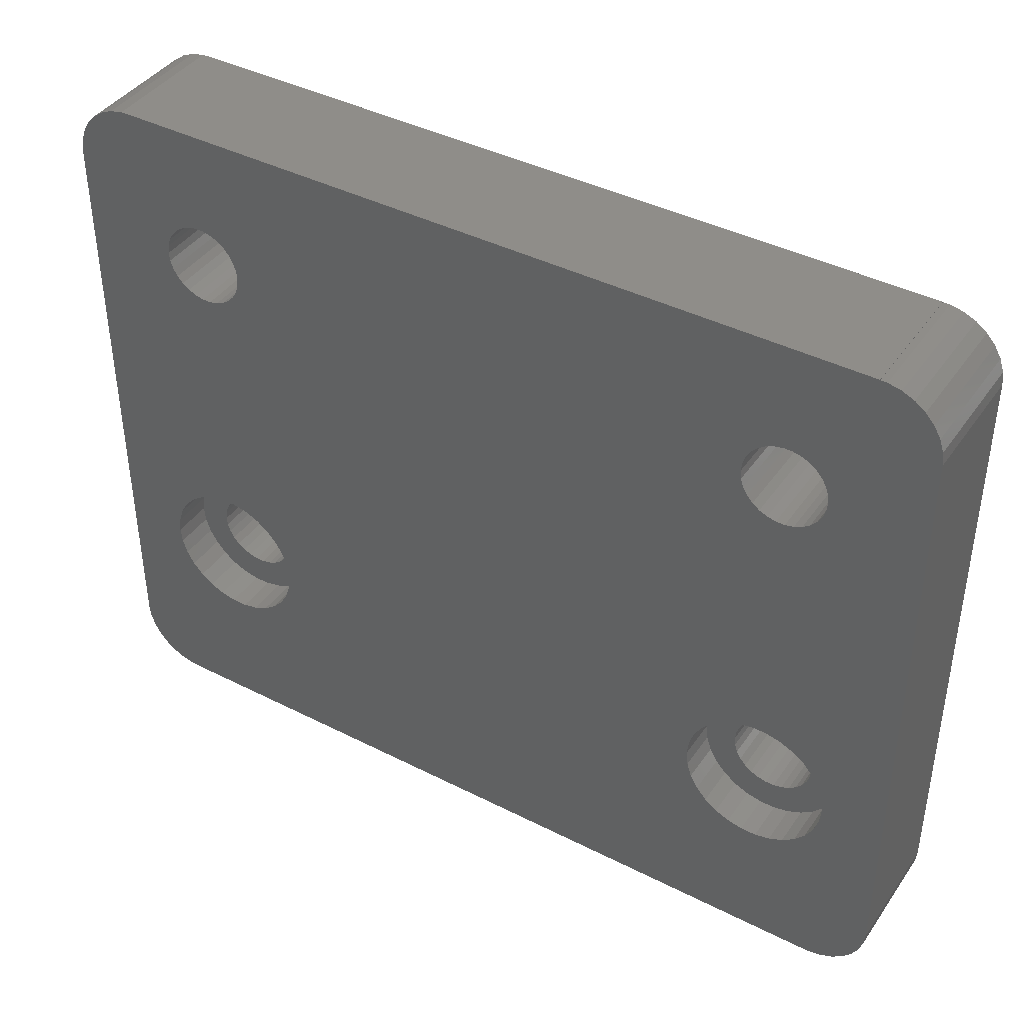
<metadata>
{"format":"stl","ext":"stl","renderer":"f3d","projection":"perspective","resolution":1024,"background":"white","views":[{"elev":41.2,"azim":31.7,"up":"+Y"}]}
</metadata>
<code>
# stl→obj: 442 verts, 896 faces
v 2.686 0.01643 -3
v 3 0.01643 3
v 2.686 0.01643 3
v 3 0.01643 -3
v 40 34.98 3
v 43 32 3
v 42.93 32.62 3
v 39.92 10.73 3
v 43 3 3
v 42.74 33.22 3
v 40 10 3
v 42.43 33.76 3
v 39.92 9.272 3
v 42.01 34.23 3
v 39.7 8.576 3
v 41.5 34.6 3
v 39.33 7.943 3
v 40.93 34.85 3
v 38.25 6.969 3
v 38.84 7.399 3
v 40.31 34.98 3
v 40 0.01643 3
v 37.84 29.49 3
v 42.93 2.376 3
v 42.74 1.78 3
v 42.43 1.237 3
v 42.01 0.7706 3
v 41.5 0.4019 3
v 40.93 0.1468 3
v 40.31 0.01643 3
v 37.58 6.671 3
v 36.87 6.519 3
v 36.13 6.519 3
v 35.42 6.671 3
v 40 0 3
v 34.75 6.969 3
v 34.16 7.399 3
v 8.842 7.399 3
v 33.67 7.943 3
v 10 10 3
v 33.08 9.272 3
v 33 10 3
v 9.924 9.272 3
v 33.3 8.576 3
v 9.697 8.576 3
v 9.332 7.943 3
v 3 0 3
v 8.25 6.969 3
v 7.582 6.671 3
v 6.866 6.519 3
v 6.134 6.519 3
v 0 3 3
v 3.076 9.272 3
v 3 10 3
v 1.002e-07 3 3
v 3.303 8.576 3
v 3.668 7.943 3
v 4.158 7.399 3
v 4.75 6.969 3
v 5.418 6.671 3
v 35.88 29.9 3
v 40 35 3
v 38.46 27.58 3
v 38.33 27.19 3
v 39.7 11.42 3
v 39.33 12.06 3
v 38.5 28 3
v 38.46 28.42 3
v 38.33 28.81 3
v 38.12 29.18 3
v 37.5 29.73 3
v 37.12 29.9 3
v 36.71 29.99 3
v 36.29 29.99 3
v 35.5 29.73 3
v 35.16 29.49 3
v 7.838 29.49 3
v 34.88 26.82 3
v 33.67 12.06 3
v 34.16 12.6 3
v 34.54 27.58 3
v 8.327 27.19 3
v 9.332 12.06 3
v 9.697 11.42 3
v 33.3 11.42 3
v 33.08 10.73 3
v 8.5 28 3
v 34.5 28 3
v 34.54 28.42 3
v 8.456 28.42 3
v 34.67 28.81 3
v 8.327 28.81 3
v 34.88 29.18 3
v 9.924 10.73 3
v 8.456 27.58 3
v 8.118 29.18 3
v 3 35 3
v 7.5 29.73 3
v 7.118 29.9 3
v 3 34.98 3
v 4.882 26.82 3
v 3.668 12.06 3
v 4.158 12.6 3
v 4.544 27.58 3
v 0 32 3
v 3.303 11.42 3
v 6.709 29.99 3
v 6.291 29.99 3
v 5.882 29.9 3
v 5.5 29.73 3
v 5.162 29.49 3
v 4.882 29.18 3
v 4.673 28.81 3
v 4.544 28.42 3
v 4.5 28 3
v 3.076 10.73 3
v 2.073 34.85 3
v 2.686 34.98 3
v 1.5 34.6 3
v 1.5 0.4019 3
v 0.9926 34.23 3
v 2.073 0.1468 3
v 0.5729 33.76 3
v 0.2594 33.22 3
v 0.9926 0.7706 3
v 0.06556 32.62 3
v 0.5729 1.237 3
v 0.2594 1.78 3
v 0.06556 2.376 3
v 38.12 26.82 3
v 38.84 12.6 3
v 37.84 26.51 3
v 38.25 13.03 3
v 37.5 26.27 3
v 37.58 13.33 3
v 37.12 26.1 3
v 36.87 13.48 3
v 36.71 26.01 3
v 36.29 26.01 3
v 36.13 13.48 3
v 35.88 26.1 3
v 35.42 13.33 3
v 35.5 26.27 3
v 34.75 13.03 3
v 35.16 26.51 3
v 34.67 27.19 3
v 8.118 26.82 3
v 8.842 12.6 3
v 7.838 26.51 3
v 8.25 13.03 3
v 7.5 26.27 3
v 7.582 13.33 3
v 7.118 26.1 3
v 6.866 13.48 3
v 6.709 26.01 3
v 6.291 26.01 3
v 6.134 13.48 3
v 5.882 26.1 3
v 5.418 13.33 3
v 5.5 26.27 3
v 4.75 13.03 3
v 5.162 26.51 3
v 4.673 27.19 3
v 0.06556 2.376 -3
v 1.002e-07 3 -3
v 0 3 -3
v 4.544 9.584 -3
v 4.5 10 -3
v 2.073 0.1468 -3
v 0 32 -3
v 3 34.98 -3
v 1.5 0.4019 -3
v 1.5 34.6 -3
v 0.9926 0.7706 -3
v 2.073 34.85 -3
v 2.686 34.98 -3
v 0.5729 1.237 -3
v 0.2594 1.78 -3
v 0.9926 34.23 -3
v 0.5729 33.76 -3
v 0.2594 33.22 -3
v 0.06556 32.62 -3
v 8.118 11.18 -3
v 34.88 11.18 -3
v 8.327 10.81 -3
v 34.88 26.82 -3
v 8.456 27.58 -3
v 8.5 28 -3
v 8.327 27.19 -3
v 8.118 26.82 -3
v 7.838 11.49 -3
v 7.838 26.51 -3
v 7.5 11.73 -3
v 7.5 26.27 -3
v 7.118 11.9 -3
v 7.118 26.1 -3
v 6.709 11.99 -3
v 6.709 26.01 -3
v 6.291 11.99 -3
v 6.291 26.01 -3
v 5.882 11.9 -3
v 5.882 26.1 -3
v 5.5 11.73 -3
v 5.5 26.27 -3
v 5.162 11.49 -3
v 5.162 26.51 -3
v 4.882 11.18 -3
v 4.882 26.82 -3
v 4.673 10.81 -3
v 4.673 27.19 -3
v 4.544 10.42 -3
v 4.544 27.58 -3
v 38.46 27.58 -3
v 40 34.98 -3
v 38.46 10.42 -3
v 38.5 28 -3
v 38.33 10.81 -3
v 38.33 27.19 -3
v 38.12 11.18 -3
v 38.12 26.82 -3
v 37.84 11.49 -3
v 37.84 26.51 -3
v 37.5 11.73 -3
v 37.5 26.27 -3
v 37.12 11.9 -3
v 37.12 26.1 -3
v 36.71 11.99 -3
v 36.71 26.01 -3
v 36.29 11.99 -3
v 36.29 26.01 -3
v 35.88 11.9 -3
v 35.88 26.1 -3
v 35.5 11.73 -3
v 35.5 26.27 -3
v 35.16 11.49 -3
v 35.16 26.51 -3
v 34.54 10.42 -3
v 8.456 10.42 -3
v 34.67 10.81 -3
v 8.5 10 -3
v 34.5 10 -3
v 34.67 27.19 -3
v 35.5 8.268 -3
v 40 0.01643 -3
v 40 0 -3
v 38.5 10 -3
v 38.46 9.584 -3
v 38.33 9.187 -3
v 38.12 8.824 -3
v 37.84 8.514 -3
v 37.5 8.268 -3
v 37.12 8.098 -3
v 36.71 8.011 -3
v 36.29 8.011 -3
v 35.88 8.098 -3
v 35.16 8.514 -3
v 7.838 8.514 -3
v 34.54 27.58 -3
v 34.54 9.584 -3
v 8.456 9.584 -3
v 34.67 9.187 -3
v 8.327 9.187 -3
v 34.88 8.824 -3
v 8.118 8.824 -3
v 3 0 -3
v 7.5 8.268 -3
v 7.118 8.098 -3
v 6.709 8.011 -3
v 4.882 8.824 -3
v 4.673 9.187 -3
v 5.162 8.514 -3
v 5.5 8.268 -3
v 5.882 8.098 -3
v 6.291 8.011 -3
v 43 3 -3
v 42.93 2.376 -3
v 43 32 -3
v 42.74 1.78 -3
v 42.43 1.237 -3
v 42.93 32.62 -3
v 42.01 0.7706 -3
v 42.74 33.22 -3
v 41.5 0.4019 -3
v 42.43 33.76 -3
v 40.93 0.1468 -3
v 42.01 34.23 -3
v 40.31 0.01643 -3
v 41.5 34.6 -3
v 40.93 34.85 -3
v 40.31 34.98 -3
v 38.46 28.42 -3
v 38.33 28.81 -3
v 38.12 29.18 -3
v 37.84 29.49 -3
v 37.5 29.73 -3
v 37.12 29.9 -3
v 36.71 29.99 -3
v 36.29 29.99 -3
v 35.88 29.9 -3
v 40 35 -3
v 35.5 29.73 -3
v 35.16 29.49 -3
v 7.838 29.49 -3
v 34.88 29.18 -3
v 34.5 28 -3
v 34.54 28.42 -3
v 8.456 28.42 -3
v 34.67 28.81 -3
v 8.327 28.81 -3
v 8.118 29.18 -3
v 3 35 -3
v 7.5 29.73 -3
v 7.118 29.9 -3
v 6.709 29.99 -3
v 6.291 29.99 -3
v 4.5 28 -3
v 4.544 28.42 -3
v 4.673 28.81 -3
v 4.882 29.18 -3
v 5.162 29.49 -3
v 5.5 29.73 -3
v 5.882 29.9 -3
v 8.456 10.42 1
v 8.5 10 1
v 4.5 10 1
v 4.544 10.42 1
v 6.709 11.99 1
v 6.291 11.99 1
v 6.291 8.011 1
v 6.709 8.011 1
v 7.838 11.49 1
v 8.118 11.18 1
v 4.882 11.18 1
v 5.162 11.49 1
v 5.882 11.9 1
v 5.5 11.73 1
v 8.327 9.187 1
v 8.118 8.824 1
v 8.327 10.81 1
v 7.5 11.73 1
v 7.118 11.9 1
v 4.673 10.81 1
v 8.456 9.584 1
v 7.118 8.098 1
v 7.5 8.268 1
v 7.838 8.514 1
v 5.162 8.514 1
v 4.882 8.824 1
v 4.673 9.187 1
v 4.544 9.584 1
v 5.5 8.268 1
v 5.882 8.098 1
v 10 10 1
v 9.924 10.73 1
v 3.076 10.73 1
v 3 10 1
v 6.134 13.48 1
v 6.866 13.48 1
v 6.866 6.519 1
v 6.134 6.519 1
v 9.332 12.06 1
v 8.842 12.6 1
v 4.158 12.6 1
v 4.75 13.03 1
v 5.418 13.33 1
v 9.332 7.943 1
v 9.697 8.576 1
v 9.697 11.42 1
v 7.582 13.33 1
v 8.25 13.03 1
v 3.668 12.06 1
v 3.303 11.42 1
v 9.924 9.272 1
v 8.842 7.399 1
v 8.25 6.969 1
v 7.582 6.671 1
v 5.418 6.671 1
v 4.75 6.969 1
v 4.158 7.399 1
v 3.668 7.943 1
v 3.303 8.576 1
v 3.076 9.272 1
v 38.46 10.42 1
v 38.5 10 1
v 36.29 11.99 1
v 35.88 11.9 1
v 36.71 8.011 1
v 37.12 8.098 1
v 37.5 8.268 1
v 37.84 11.49 1
v 37.5 11.73 1
v 34.88 11.18 1
v 35.16 11.49 1
v 35.5 11.73 1
v 38.46 9.584 1
v 38.33 9.187 1
v 38.12 11.18 1
v 38.33 10.81 1
v 37.12 11.9 1
v 36.71 11.99 1
v 34.54 10.42 1
v 34.67 10.81 1
v 34.5 10 1
v 34.54 9.584 1
v 38.12 8.824 1
v 35.16 8.514 1
v 34.88 8.824 1
v 37.84 8.514 1
v 36.29 8.011 1
v 35.5 8.268 1
v 34.67 9.187 1
v 35.88 8.098 1
v 40 10 1
v 39.92 10.73 1
v 36.13 13.48 1
v 36.87 13.48 1
v 38.25 13.03 1
v 38.84 12.6 1
v 34.16 12.6 1
v 33.67 12.06 1
v 34.75 13.03 1
v 35.42 13.33 1
v 39.33 7.943 1
v 39.7 8.576 1
v 39.7 11.42 1
v 39.33 12.06 1
v 37.58 13.33 1
v 33.3 11.42 1
v 33.08 10.73 1
v 39.92 9.272 1
v 38.84 7.399 1
v 38.25 6.969 1
v 37.58 6.671 1
v 36.87 6.519 1
v 36.13 6.519 1
v 35.42 6.671 1
v 34.75 6.969 1
v 34.16 7.399 1
v 33.67 7.943 1
v 33.3 8.576 1
v 33.08 9.272 1
v 33 10 1
f 1 2 3
f 2 1 4
f 5 6 7
f 6 8 9
f 5 7 10
f 11 9 8
f 5 10 12
f 13 9 11
f 5 12 14
f 15 9 13
f 5 14 16
f 17 9 15
f 5 16 18
f 19 9 20
f 5 18 21
f 22 9 19
f 6 5 23
f 9 22 24
f 24 22 25
f 25 22 26
f 26 22 27
f 27 22 28
f 28 22 29
f 29 22 30
f 31 22 19
f 32 22 31
f 33 22 32
f 34 22 33
f 22 34 35
f 36 35 34
f 37 35 36
f 38 37 39
f 40 41 42
f 43 41 40
f 41 43 44
f 45 44 43
f 44 45 39
f 46 39 45
f 38 39 46
f 37 38 35
f 47 38 48
f 47 48 49
f 2 49 50
f 2 50 51
f 52 53 54
f 55 56 53
f 55 57 56
f 55 58 57
f 55 59 58
f 2 60 59
f 2 51 60
f 49 2 47
f 38 47 35
f 61 5 62
f 20 9 17
f 6 63 64
f 6 65 8
f 6 64 66
f 6 67 63
f 6 68 67
f 6 69 68
f 6 70 69
f 6 23 70
f 5 71 23
f 5 72 71
f 5 73 72
f 5 74 73
f 5 61 74
f 62 75 61
f 62 76 75
f 77 76 62
f 78 79 80
f 81 82 79
f 83 79 82
f 84 85 83
f 85 84 86
f 87 88 89
f 90 89 91
f 92 91 93
f 76 77 93
f 42 94 40
f 86 94 42
f 79 83 85
f 94 86 84
f 88 87 95
f 89 90 87
f 91 92 90
f 93 96 92
f 93 77 96
f 97 77 62
f 77 97 98
f 98 97 99
f 100 99 97
f 101 102 103
f 104 105 102
f 102 105 106
f 99 100 107
f 107 100 108
f 108 100 109
f 109 100 110
f 110 100 111
f 105 111 100
f 111 105 112
f 112 105 113
f 113 105 114
f 114 105 115
f 106 105 116
f 52 116 105
f 117 100 118
f 116 52 54
f 119 100 117
f 59 55 2
f 100 119 105
f 120 2 55
f 105 119 121
f 2 122 3
f 105 121 123
f 2 120 122
f 105 123 124
f 120 55 125
f 105 124 126
f 125 55 127
f 128 55 129
f 127 55 128
f 53 52 55
f 6 66 65
f 130 66 64
f 66 130 131
f 132 131 130
f 131 132 133
f 134 133 132
f 133 134 135
f 136 135 134
f 136 137 135
f 138 137 136
f 139 137 138
f 139 140 137
f 141 140 139
f 142 141 143
f 141 142 140
f 144 143 145
f 80 145 78
f 143 144 142
f 79 78 146
f 79 146 81
f 95 81 88
f 145 80 144
f 81 95 82
f 147 83 82
f 83 147 148
f 149 148 147
f 148 149 150
f 151 150 149
f 150 151 152
f 153 152 151
f 153 154 152
f 155 154 153
f 156 154 155
f 156 157 154
f 158 157 156
f 159 158 160
f 158 159 157
f 161 160 162
f 103 162 101
f 160 161 159
f 102 101 163
f 102 163 104
f 105 104 115
f 162 103 161
f 164 55 165
f 55 164 129
f 166 167 165
f 167 166 168
f 165 1 169
f 168 170 171
f 165 169 172
f 173 171 170
f 165 172 174
f 171 175 176
f 165 174 177
f 171 173 175
f 165 177 178
f 173 170 179
f 165 178 164
f 179 170 180
f 180 170 181
f 168 166 170
f 181 170 182
f 183 184 185
f 186 187 188
f 184 183 186
f 186 189 187
f 190 186 183
f 186 190 189
f 191 190 183
f 191 192 190
f 193 192 191
f 193 194 192
f 195 194 193
f 195 196 194
f 197 196 195
f 197 198 196
f 199 198 197
f 199 200 198
f 201 200 199
f 201 202 200
f 203 202 201
f 203 204 202
f 205 204 203
f 205 206 204
f 207 206 205
f 207 208 206
f 209 208 207
f 209 210 208
f 211 210 209
f 211 212 210
f 171 211 168
f 211 171 212
f 213 214 215
f 214 213 216
f 217 213 215
f 217 218 213
f 219 218 217
f 219 220 218
f 221 220 219
f 221 222 220
f 223 222 221
f 223 224 222
f 225 224 223
f 225 226 224
f 227 226 225
f 227 228 226
f 229 228 227
f 229 230 228
f 231 230 229
f 231 232 230
f 233 232 231
f 233 234 232
f 235 234 233
f 235 236 234
f 184 236 235
f 184 186 236
f 237 238 239
f 185 239 238
f 238 237 240
f 239 185 184
f 240 237 241
f 186 188 242
f 243 244 245
f 244 246 214
f 215 214 246
f 244 247 246
f 244 248 247
f 244 249 248
f 244 250 249
f 244 251 250
f 244 252 251
f 244 253 252
f 244 254 253
f 244 255 254
f 244 243 255
f 245 256 243
f 257 256 245
f 242 188 258
f 259 240 241
f 260 259 261
f 262 261 263
f 256 257 263
f 259 260 240
f 261 262 260
f 263 264 262
f 263 257 264
f 265 257 245
f 257 265 266
f 4 266 265
f 266 4 267
f 267 4 268
f 269 165 270
f 271 165 269
f 272 165 271
f 273 165 272
f 165 4 1
f 165 273 4
f 274 4 273
f 268 4 274
f 244 275 276
f 275 244 277
f 244 276 278
f 214 277 244
f 244 278 279
f 277 214 280
f 244 279 281
f 280 214 282
f 244 281 283
f 282 214 284
f 244 283 285
f 284 214 286
f 244 285 287
f 286 214 288
f 288 214 289
f 289 214 290
f 291 214 216
f 292 214 291
f 293 214 292
f 294 214 293
f 295 214 294
f 296 214 295
f 297 214 296
f 298 214 297
f 299 214 298
f 214 299 300
f 301 300 299
f 302 300 301
f 303 302 304
f 258 188 305
f 305 188 306
f 307 306 188
f 306 307 308
f 309 308 307
f 308 309 304
f 310 304 309
f 303 304 310
f 302 303 300
f 311 303 312
f 311 312 313
f 171 313 314
f 171 314 315
f 270 165 167
f 212 171 316
f 171 317 316
f 171 318 317
f 171 319 318
f 171 320 319
f 171 321 320
f 171 322 321
f 171 315 322
f 313 171 311
f 303 311 300
f 174 127 177
f 127 174 125
f 177 128 178
f 128 177 127
f 178 129 164
f 129 178 128
f 172 122 120
f 122 172 169
f 174 120 125
f 120 174 172
f 169 3 122
f 3 169 1
f 170 126 182
f 126 170 105
f 171 118 100
f 118 171 176
f 180 121 179
f 121 180 123
f 175 119 117
f 119 175 173
f 181 123 180
f 123 181 124
f 182 124 181
f 124 182 126
f 173 121 119
f 121 173 179
f 176 117 118
f 117 176 175
f 287 29 30
f 29 287 285
f 285 28 29
f 28 285 283
f 24 275 9
f 275 24 276
f 26 278 25
f 278 26 279
f 283 27 28
f 27 283 281
f 25 276 24
f 276 25 278
f 244 30 22
f 30 244 287
f 27 279 26
f 279 27 281
f 6 280 7
f 280 6 277
f 286 16 14
f 16 286 288
f 10 284 12
f 284 10 282
f 7 282 10
f 282 7 280
f 12 286 14
f 286 12 284
f 289 21 18
f 21 289 290
f 290 5 21
f 5 290 214
f 288 18 16
f 18 288 289
f 265 2 4
f 2 265 47
f 171 97 311
f 97 171 100
f 35 244 22
f 244 35 245
f 5 300 62
f 300 5 214
f 265 35 47
f 35 265 245
f 300 97 62
f 97 300 311
f 166 105 170
f 105 166 52
f 9 277 6
f 277 9 275
f 166 55 52
f 55 166 165
f 240 323 238
f 323 240 324
f 325 211 326
f 211 325 168
f 199 327 328
f 327 199 197
f 268 329 330
f 329 268 274
f 183 331 191
f 331 183 332
f 333 205 334
f 205 333 207
f 203 335 336
f 335 203 201
f 264 337 262
f 337 264 338
f 185 332 183
f 332 185 339
f 238 339 185
f 339 238 323
f 195 340 341
f 340 195 193
f 197 341 327
f 341 197 195
f 193 331 340
f 331 193 191
f 342 207 333
f 207 342 209
f 326 209 342
f 209 326 211
f 205 336 334
f 336 205 203
f 201 328 335
f 328 201 199
f 260 324 240
f 324 260 343
f 267 330 344
f 330 267 268
f 262 343 260
f 343 262 337
f 257 345 346
f 345 257 266
f 266 344 345
f 344 266 267
f 347 269 348
f 269 347 271
f 348 270 349
f 270 348 269
f 349 167 350
f 167 349 270
f 350 168 325
f 168 350 167
f 257 338 264
f 338 257 346
f 273 351 352
f 351 273 272
f 272 347 351
f 347 272 271
f 274 352 329
f 352 274 273
f 353 94 354
f 94 353 40
f 54 355 116
f 355 54 356
f 357 154 157
f 154 357 358
f 359 51 50
f 51 359 360
f 361 148 362
f 148 361 83
f 363 161 103
f 161 363 364
f 364 159 161
f 159 364 365
f 366 45 367
f 45 366 46
f 368 83 361
f 83 368 84
f 354 84 368
f 84 354 94
f 369 150 152
f 150 369 370
f 358 152 154
f 152 358 369
f 370 148 150
f 148 370 362
f 106 371 102
f 371 106 372
f 102 363 103
f 363 102 371
f 116 372 106
f 372 116 355
f 365 157 159
f 157 365 357
f 373 40 353
f 40 373 43
f 324 353 354
f 323 354 368
f 353 324 373
f 339 368 361
f 343 373 324
f 332 361 362
f 373 343 367
f 337 367 343
f 354 323 324
f 368 339 323
f 331 362 370
f 361 332 339
f 362 331 332
f 340 370 369
f 370 340 331
f 369 341 340
f 358 341 369
f 358 327 341
f 358 328 327
f 357 328 358
f 357 335 328
f 365 335 357
f 335 365 336
f 364 336 365
f 336 364 334
f 363 334 364
f 334 363 333
f 371 333 363
f 333 371 342
f 372 342 371
f 367 337 366
f 338 366 337
f 366 338 374
f 346 374 338
f 374 346 375
f 345 375 346
f 375 345 376
f 344 376 345
f 344 359 376
f 330 359 344
f 329 359 330
f 329 360 359
f 352 360 329
f 377 352 351
f 352 377 360
f 378 351 347
f 379 347 348
f 351 378 377
f 380 348 349
f 381 349 350
f 382 350 325
f 342 372 326
f 347 379 378
f 355 326 372
f 348 380 379
f 326 355 325
f 349 381 380
f 356 325 355
f 350 382 381
f 325 356 382
f 374 48 38
f 48 374 375
f 374 46 366
f 46 374 38
f 367 43 373
f 43 367 45
f 378 58 59
f 58 378 379
f 57 381 56
f 381 57 380
f 360 60 51
f 60 360 377
f 377 59 60
f 59 377 378
f 58 380 57
f 380 58 379
f 56 382 53
f 382 56 381
f 53 356 54
f 356 53 382
f 375 49 48
f 49 375 376
f 376 50 49
f 50 376 359
f 246 383 215
f 383 246 384
f 231 385 386
f 385 231 229
f 252 387 388
f 387 252 253
f 251 388 389
f 388 251 252
f 223 390 391
f 390 223 221
f 392 235 393
f 235 392 184
f 235 394 393
f 394 235 233
f 248 395 247
f 395 248 396
f 217 397 219
f 397 217 398
f 215 398 217
f 398 215 383
f 219 390 221
f 390 219 397
f 227 399 400
f 399 227 225
f 229 400 385
f 400 229 227
f 225 391 399
f 391 225 223
f 401 239 402
f 239 401 237
f 402 184 392
f 184 402 239
f 403 237 401
f 237 403 241
f 233 386 394
f 386 233 231
f 247 384 246
f 384 247 395
f 404 241 403
f 241 404 259
f 249 396 248
f 396 249 405
f 406 263 407
f 263 406 256
f 250 389 408
f 389 250 251
f 253 409 387
f 409 253 254
f 243 406 410
f 406 243 256
f 407 261 411
f 261 407 263
f 411 259 404
f 259 411 261
f 250 405 249
f 405 250 408
f 254 412 409
f 412 254 255
f 255 410 412
f 410 255 243
f 413 8 414
f 8 413 11
f 415 137 140
f 137 415 416
f 417 131 133
f 131 417 418
f 79 419 80
f 419 79 420
f 421 142 144
f 142 421 422
f 423 15 424
f 15 423 17
f 425 66 426
f 66 425 65
f 414 65 425
f 65 414 8
f 426 131 418
f 131 426 66
f 416 135 137
f 135 416 427
f 427 133 135
f 133 427 417
f 86 428 85
f 428 86 429
f 384 413 414
f 383 414 425
f 413 384 430
f 398 425 426
f 395 430 384
f 397 426 418
f 430 395 424
f 396 424 395
f 414 383 384
f 425 398 383
f 390 418 417
f 426 397 398
f 418 390 397
f 391 417 427
f 417 391 390
f 427 399 391
f 416 399 427
f 416 400 399
f 416 385 400
f 415 385 416
f 415 386 385
f 422 386 415
f 386 422 394
f 421 394 422
f 394 421 393
f 419 393 421
f 393 419 392
f 420 392 419
f 392 420 402
f 428 402 420
f 424 396 423
f 405 423 396
f 423 405 431
f 408 431 405
f 431 408 432
f 389 432 408
f 432 389 433
f 388 433 389
f 388 434 433
f 387 434 388
f 409 434 387
f 409 435 434
f 412 435 409
f 436 412 410
f 412 436 435
f 437 410 406
f 438 406 407
f 410 437 436
f 439 407 411
f 440 411 404
f 441 404 403
f 402 428 401
f 406 438 437
f 429 401 428
f 407 439 438
f 401 429 403
f 411 440 439
f 442 403 429
f 404 441 440
f 403 442 441
f 85 420 79
f 420 85 428
f 42 429 86
f 429 42 442
f 419 144 80
f 144 419 421
f 422 140 142
f 140 422 415
f 430 11 413
f 11 430 13
f 433 32 31
f 32 433 434
f 431 19 20
f 19 431 432
f 436 36 34
f 36 436 437
f 434 33 32
f 33 434 435
f 37 439 39
f 439 37 438
f 44 441 41
f 441 44 440
f 41 442 42
f 442 41 441
f 432 31 19
f 31 432 433
f 431 17 423
f 17 431 20
f 424 13 430
f 13 424 15
f 435 34 33
f 34 435 436
f 437 37 36
f 37 437 438
f 39 440 44
f 440 39 439
f 188 90 307
f 90 188 87
f 115 317 114
f 317 115 316
f 315 107 108
f 107 315 314
f 198 156 155
f 156 198 200
f 310 77 303
f 77 310 96
f 112 320 111
f 320 112 319
f 321 109 110
f 109 321 322
f 190 82 189
f 82 190 147
f 309 96 310
f 96 309 92
f 307 92 309
f 92 307 90
f 313 98 99
f 98 313 312
f 314 99 107
f 99 314 313
f 312 77 98
f 77 312 303
f 113 319 112
f 319 113 318
f 114 318 113
f 318 114 317
f 320 110 111
f 110 320 321
f 322 108 109
f 108 322 315
f 187 87 188
f 87 187 95
f 196 155 153
f 155 196 198
f 192 147 190
f 147 192 149
f 189 95 187
f 95 189 82
f 101 210 163
f 210 101 208
f 192 151 149
f 151 192 194
f 194 153 151
f 153 194 196
f 200 158 156
f 158 200 202
f 202 160 158
f 160 202 204
f 162 208 101
f 208 162 206
f 163 212 104
f 212 163 210
f 104 316 115
f 316 104 212
f 204 162 160
f 162 204 206
f 216 68 291
f 68 216 67
f 299 74 61
f 74 299 298
f 226 138 136
f 138 226 228
f 224 136 134
f 136 224 226
f 295 23 71
f 23 295 294
f 93 302 76
f 302 93 304
f 302 75 76
f 75 302 301
f 292 70 293
f 70 292 69
f 291 69 292
f 69 291 68
f 293 23 294
f 23 293 70
f 297 72 73
f 72 297 296
f 298 73 74
f 73 298 297
f 296 71 72
f 71 296 295
f 89 308 91
f 308 89 306
f 91 304 93
f 304 91 308
f 88 306 89
f 306 88 305
f 301 61 75
f 61 301 299
f 213 67 216
f 67 213 63
f 81 305 88
f 305 81 258
f 220 64 218
f 64 220 130
f 145 186 78
f 186 145 236
f 222 134 132
f 134 222 224
f 218 63 213
f 63 218 64
f 228 139 138
f 139 228 230
f 230 141 139
f 141 230 232
f 234 145 143
f 145 234 236
f 78 242 146
f 242 78 186
f 146 258 81
f 258 146 242
f 222 130 220
f 130 222 132
f 232 143 141
f 143 232 234

</code>
